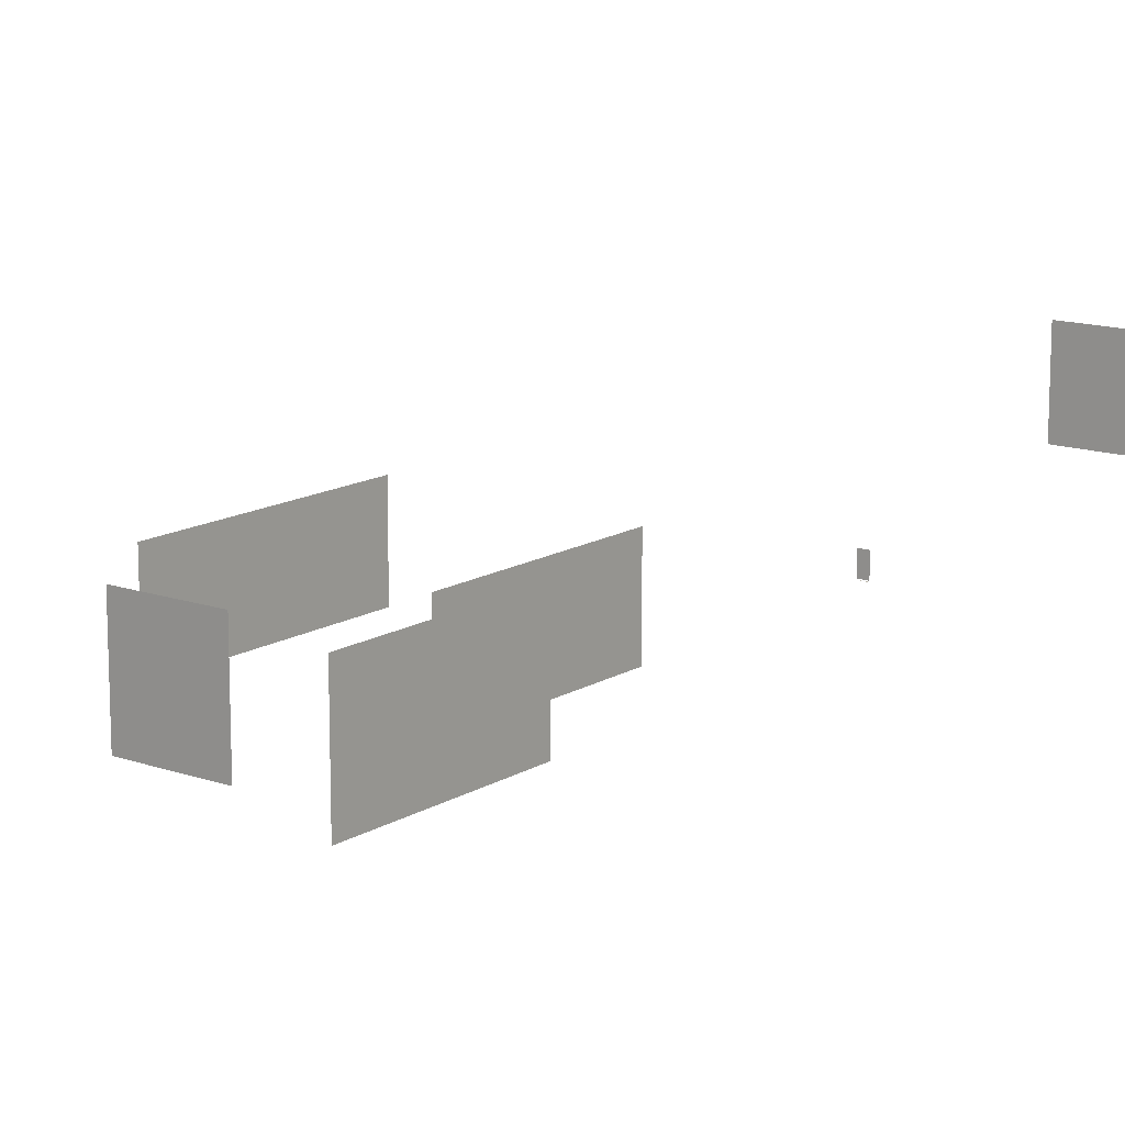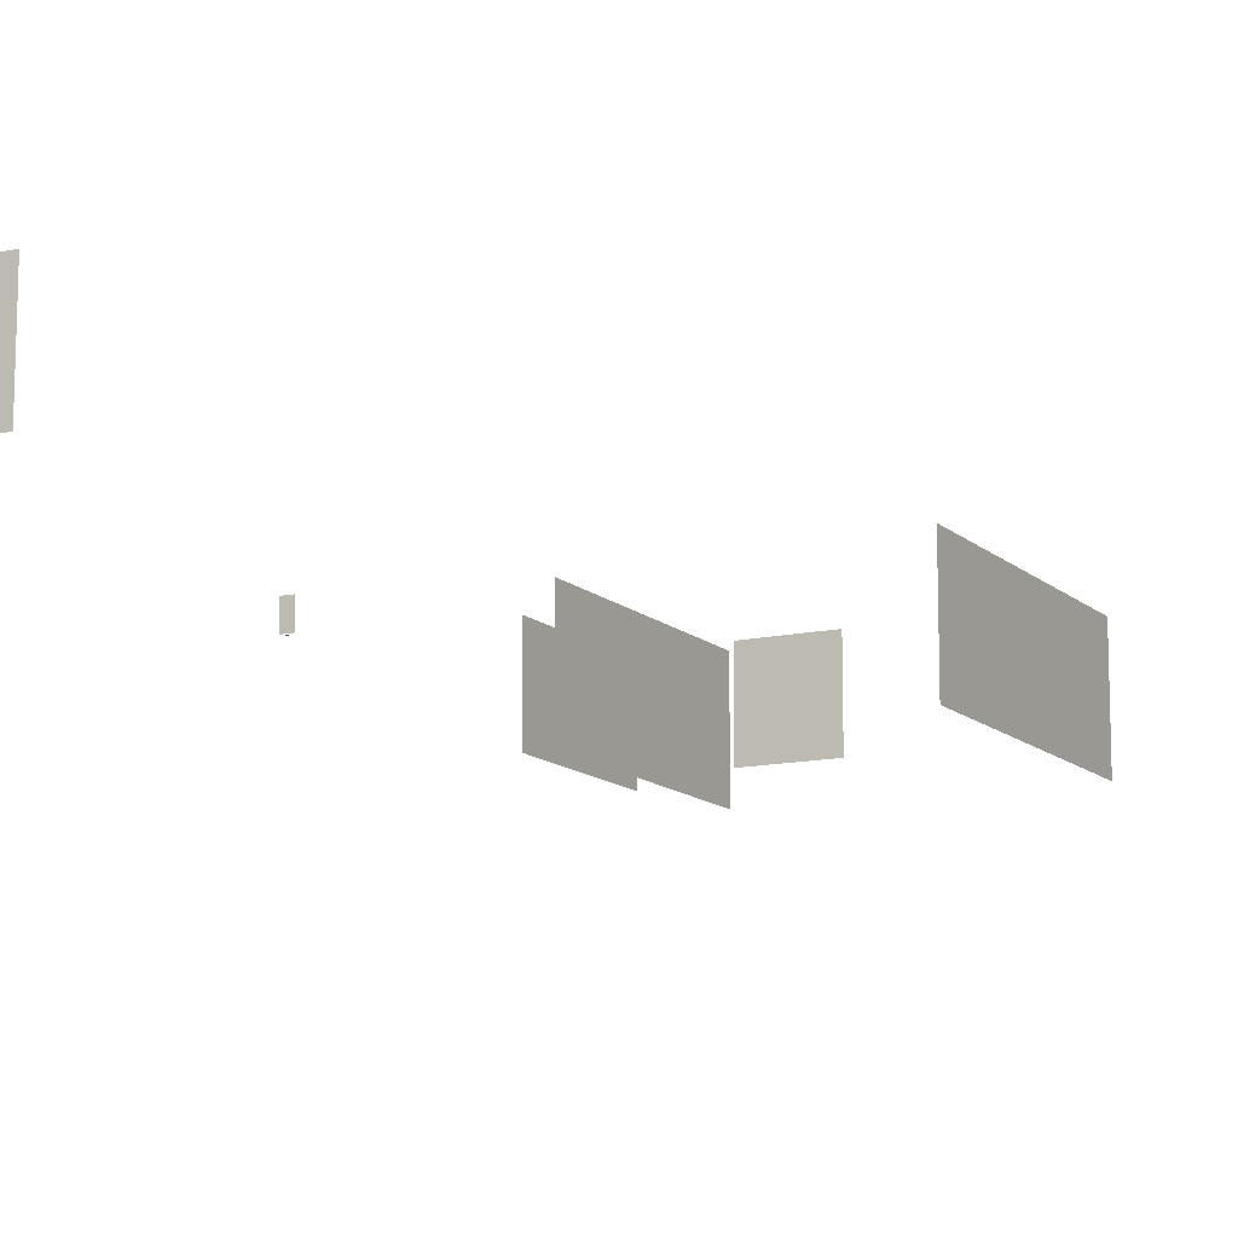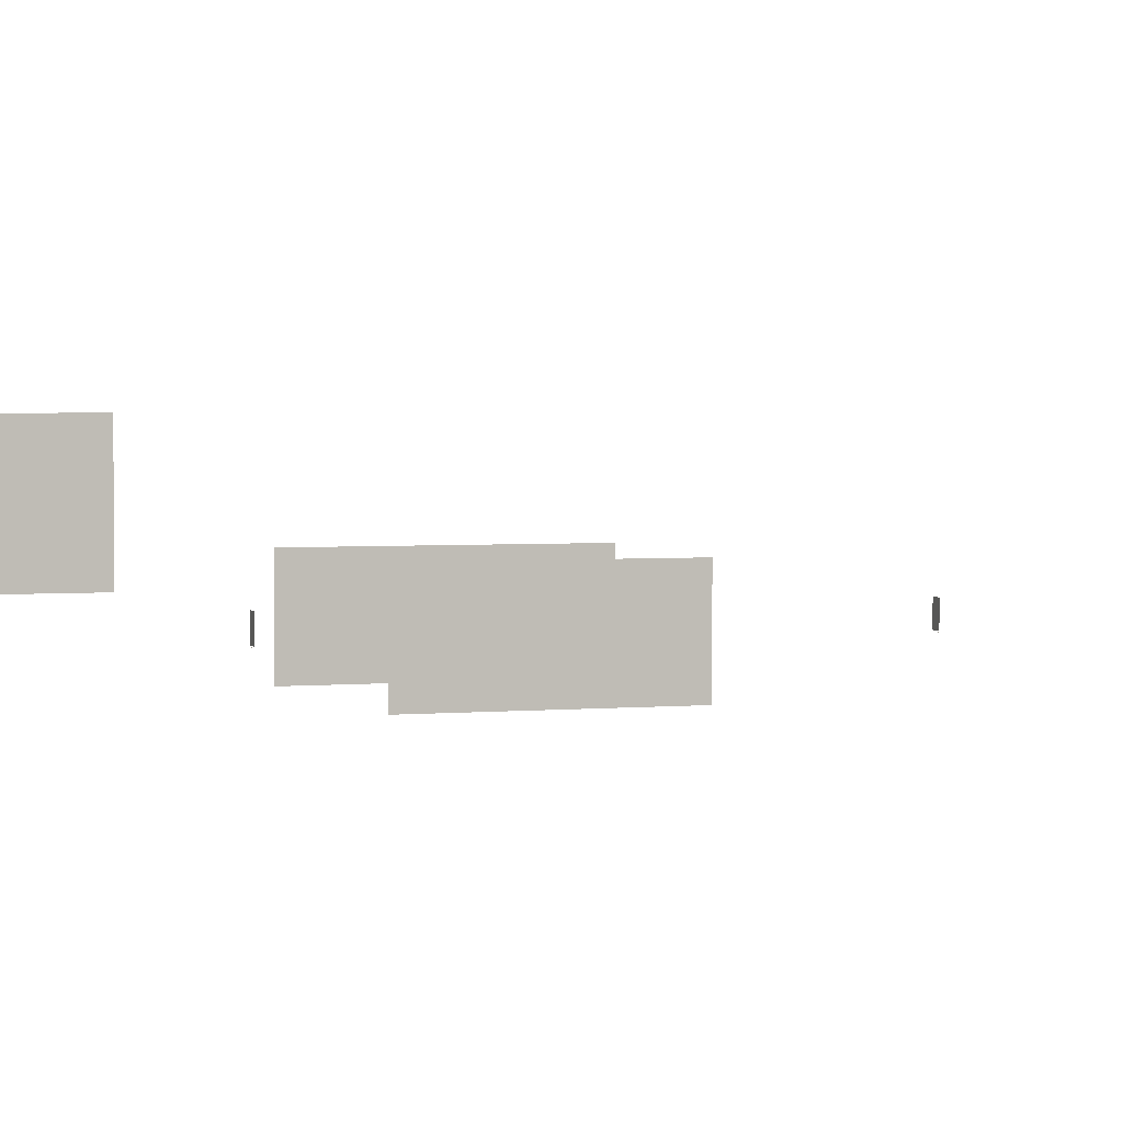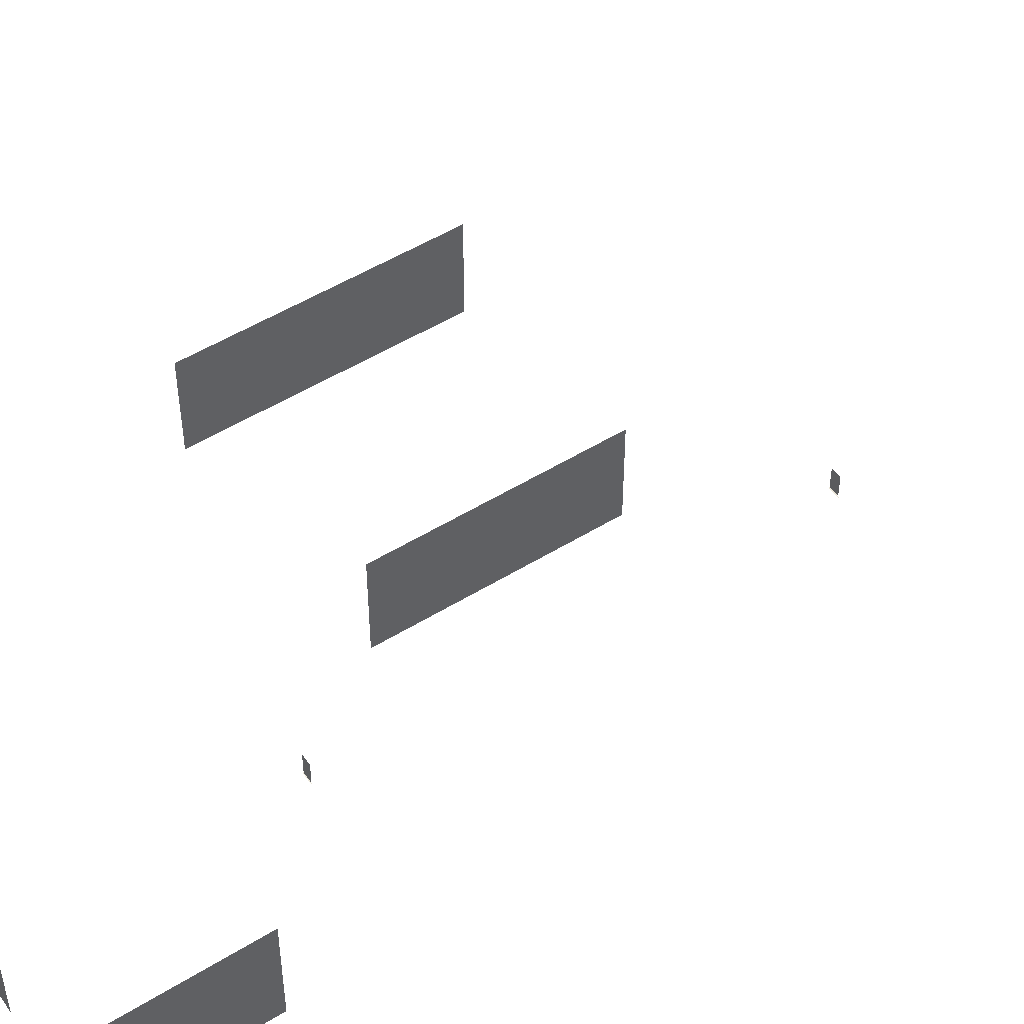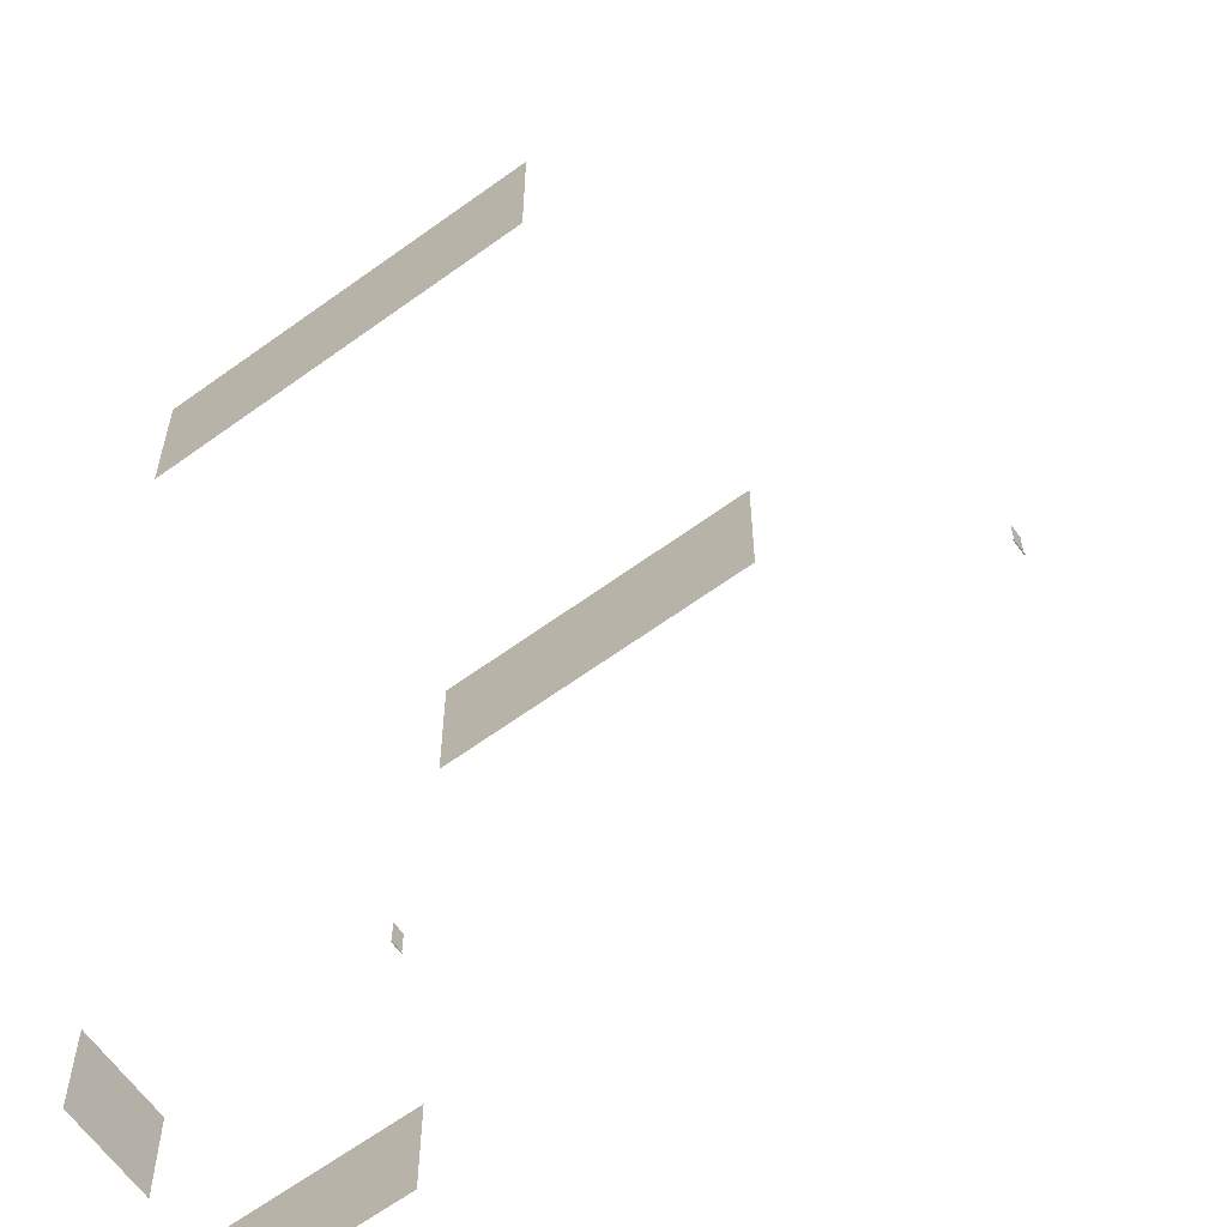
<metadata>
{"format":"obj","ext":"obj","renderer":"f3d","projection":"perspective","resolution":1024,"background":"white","views":[{"elev":14.1,"azim":37.5,"up":"+Y"},{"elev":-12.6,"azim":-152.4,"up":"+Y"},{"elev":2.7,"azim":71.4,"up":"+Y"},{"elev":50.9,"azim":56.0,"up":"+Y"},{"elev":-63.8,"azim":-53.7,"up":"+Y"}]}
</metadata>
<code>
o Reja
v 7.626 3.37 -7.12
v 7.626 -2.904 -7.12
v 7.626 -2.904 0
v 7.626 3.37 0
v -7.626 3.37 -8.151
v -7.626 -2.904 -8.151
v 14.63 0.475 -14.43
v 13.86 0.475 -14.43
v 13.86 0.475 -14.48
v 14.63 0.475 -14.48
v 14.57 0.5348 -14.45
v 14.57 1.918 -14.45
v 13.92 1.918 -14.45
v 13.92 0.5348 -14.45
v 13.68 9.607 -31.31
v 13.68 3.644 -31.31
v 19.17 9.607 -31.31
v 19.17 3.644 -31.31
v 25.14 9.607 -33.22
v 25.14 3.334 -33.22
v 25.14 9.607 -22.01
v 25.14 3.334 -22.01
v -7.626 3.37 0
v -7.626 -2.904 0
v 7.626 3.37 7.12
v 7.626 -2.904 7.12
v -7.626 3.37 8.151
v -7.626 -2.904 8.151
v 14.63 0.475 14.43
v 13.86 0.475 14.43
v 13.86 0.475 14.48
v 14.63 0.475 14.48
v 14.57 0.5348 14.45
v 14.57 1.918 14.45
v 13.92 1.918 14.45
v 13.92 0.5348 14.45
v 13.68 9.607 31.31
v 13.68 3.644 31.31
v 19.17 9.607 31.31
v 19.17 3.644 31.31
v 25.14 9.607 33.22
v 25.14 3.334 33.22
v 25.14 9.607 22.01
v 25.14 3.334 22.01
f 24 6 5 23
f 8 9 10 7
f 14 13 12 11
f 16 18 17 15
f 20 22 21 19
f 2 3 4 1
f 24 23 27 28
f 30 29 32 31
f 36 33 34 35
f 38 37 39 40
f 42 41 43 44
f 26 25 4 3

</code>
